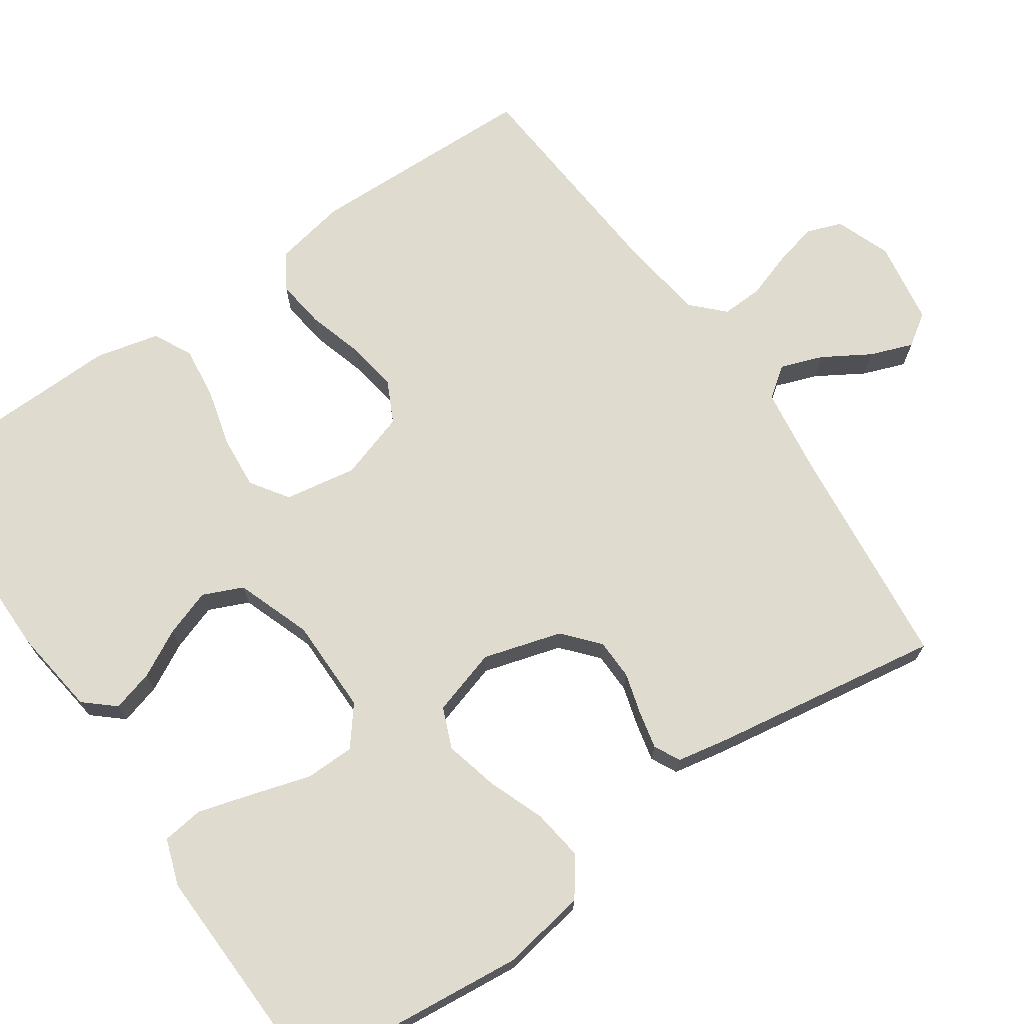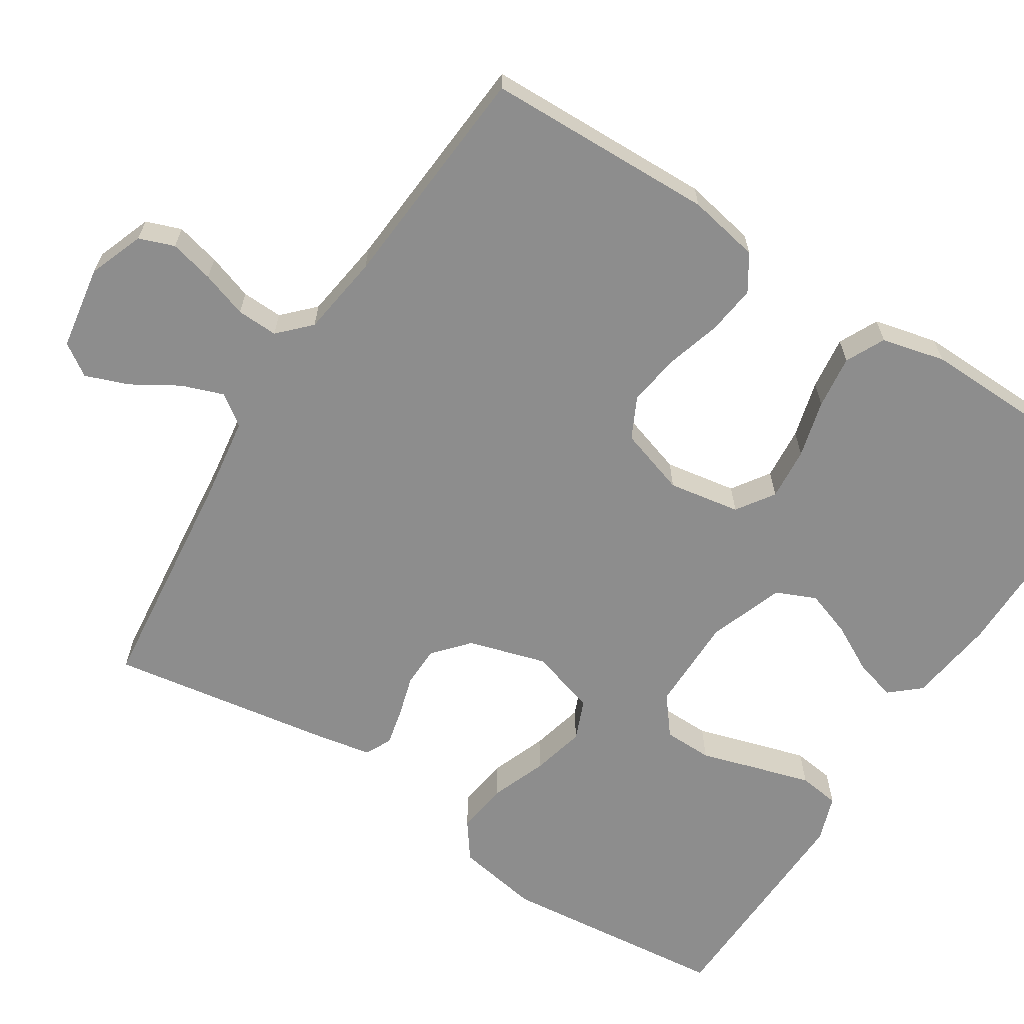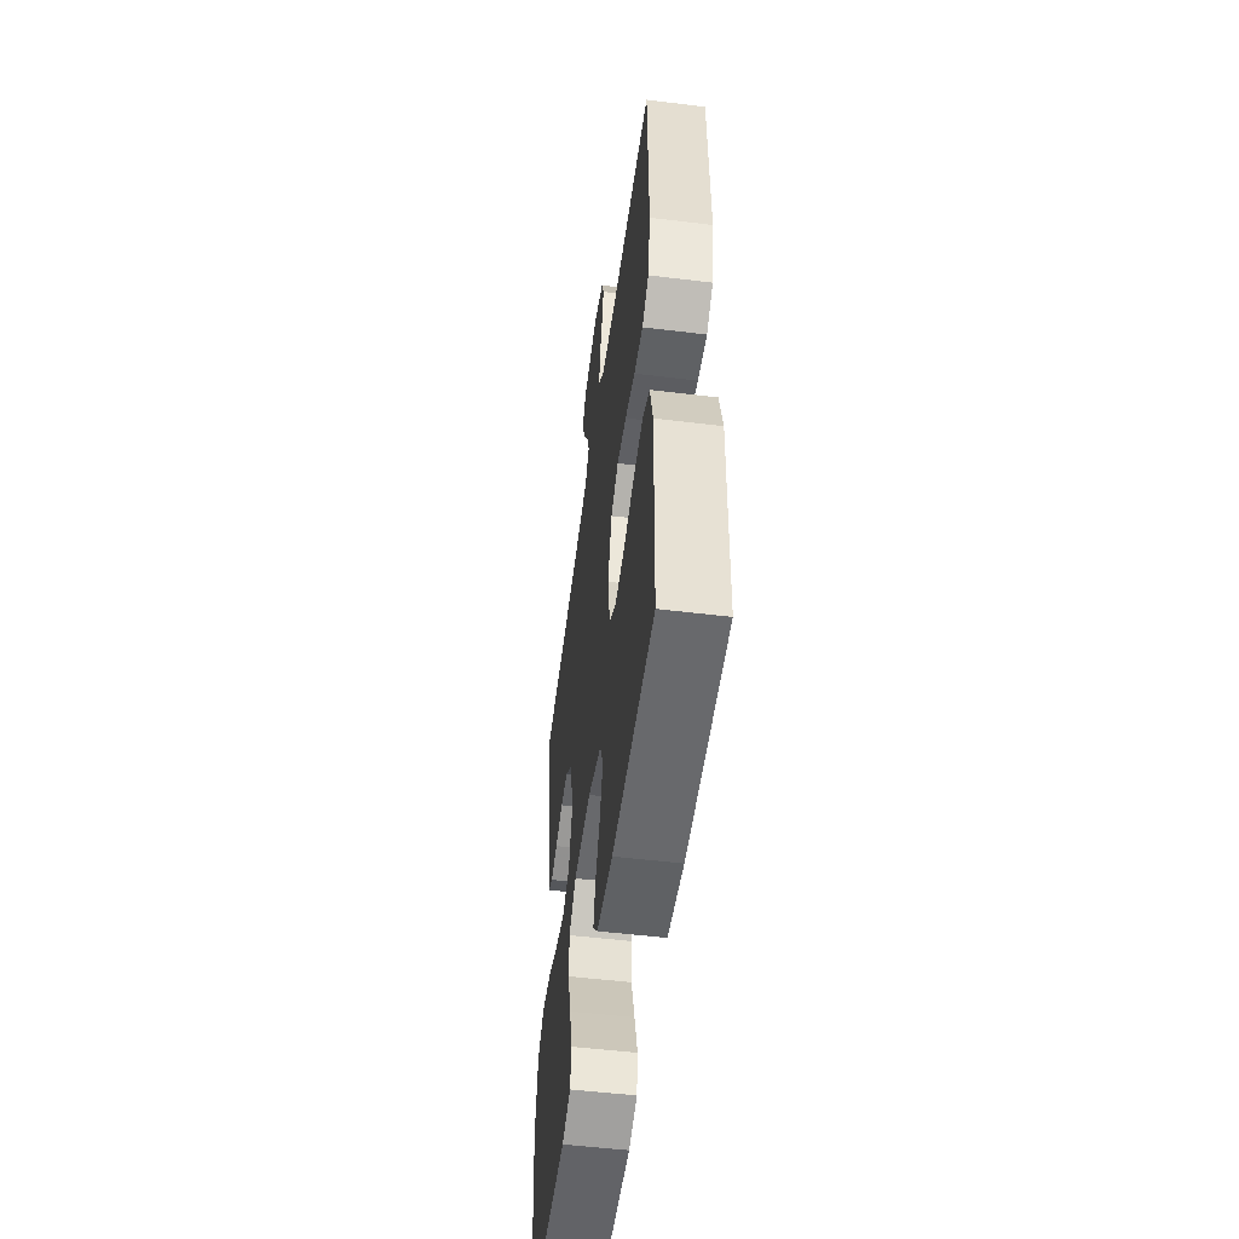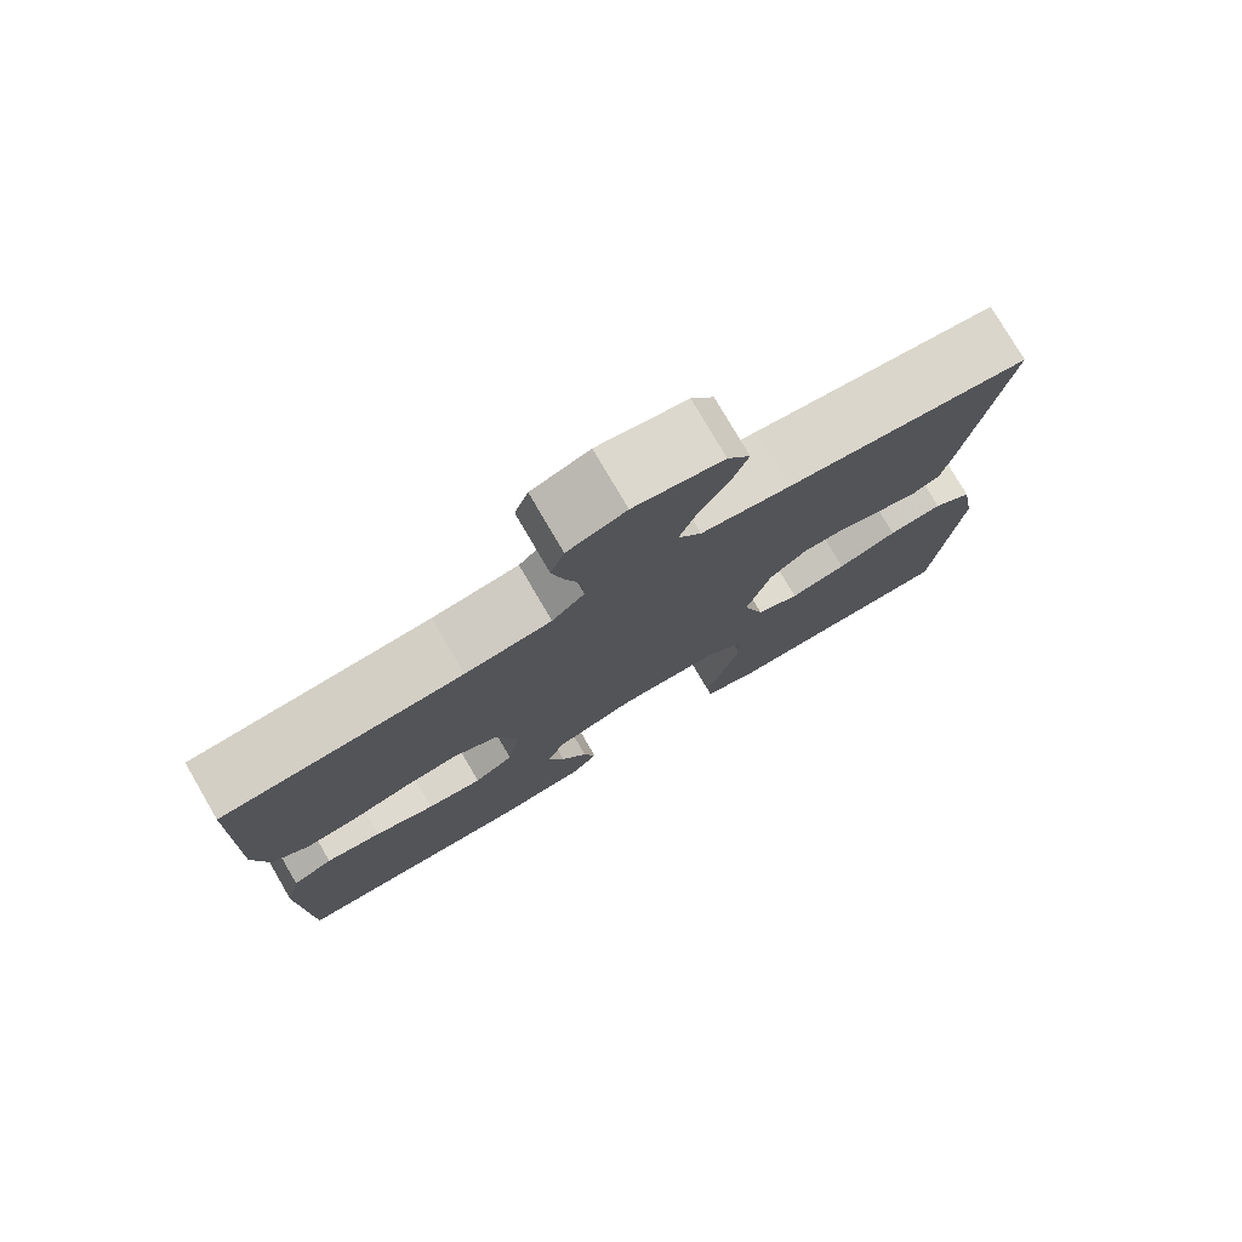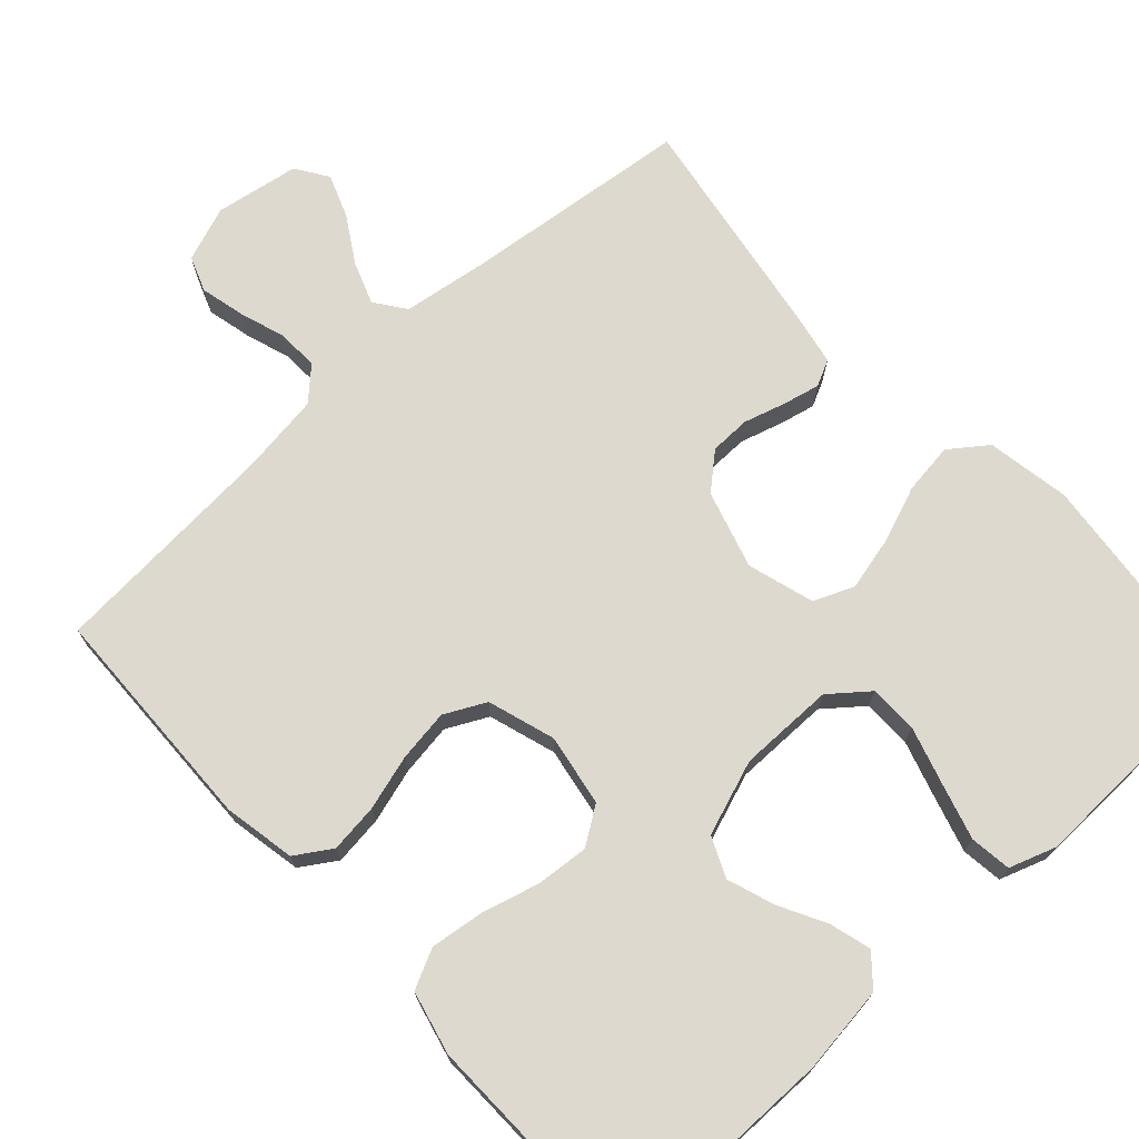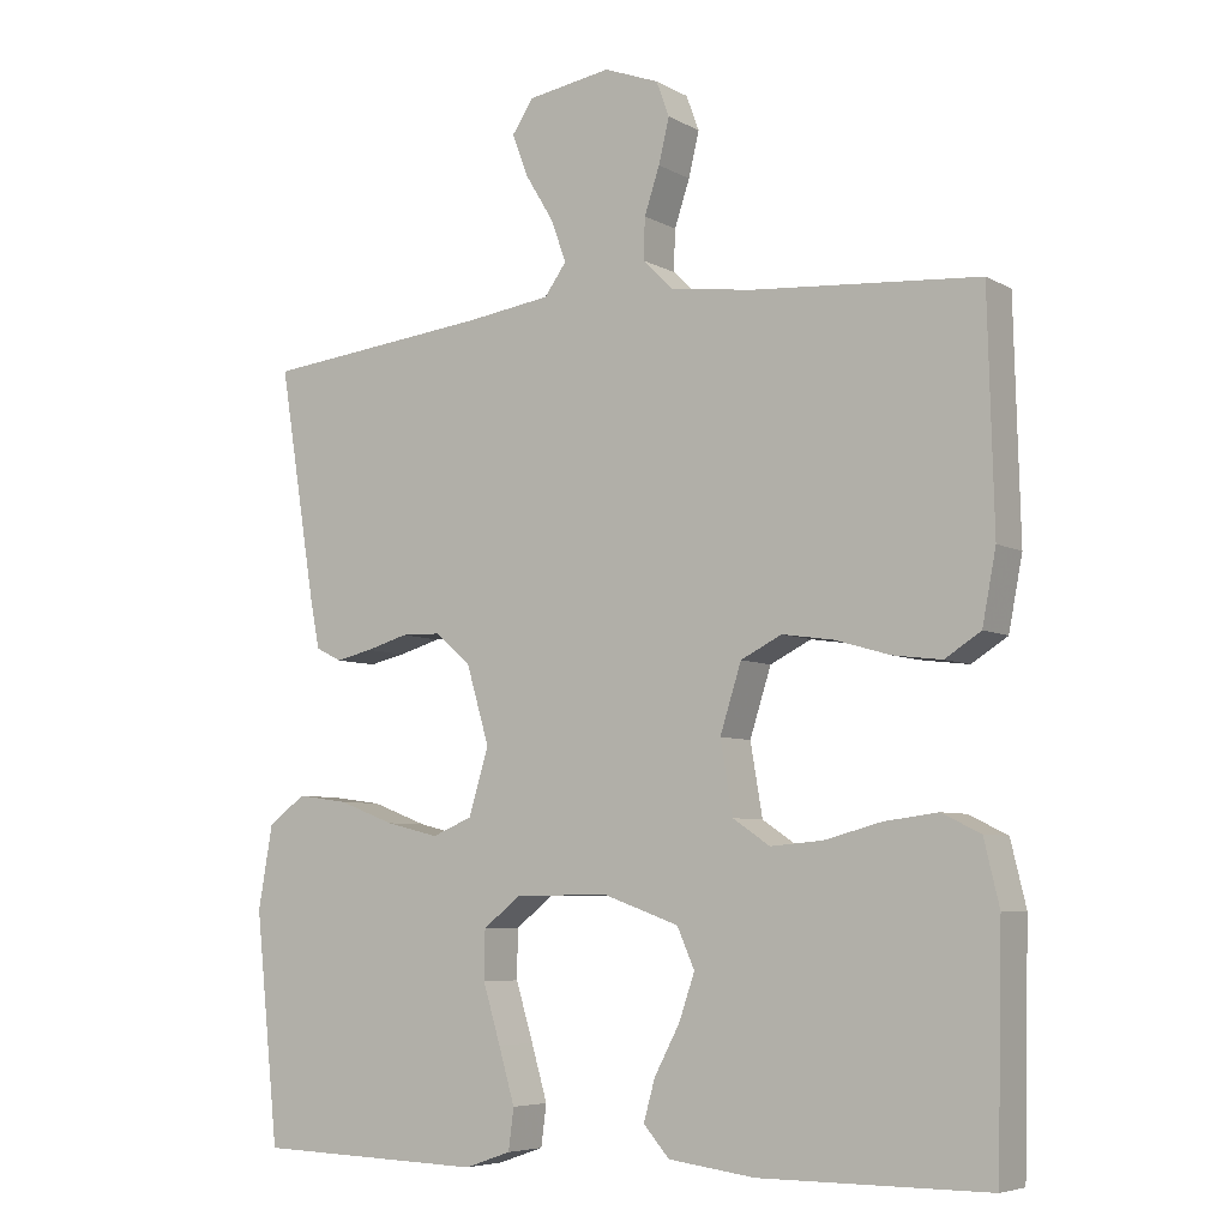
<metadata>
{"format":"obj","ext":"obj","renderer":"f3d","projection":"perspective","resolution":1024,"background":"white","views":[{"elev":70.5,"azim":-124.7,"up":"+Y"},{"elev":-64.6,"azim":57.3,"up":"+Y"},{"elev":-52.7,"azim":82.5,"up":"+Z"},{"elev":77.7,"azim":149.7,"up":"+Z"},{"elev":71.8,"azim":137.6,"up":"+Y"},{"elev":-6.1,"azim":32.6,"up":"+Z"}]}
</metadata>
<code>
v 0.5 0.07 -0.5
v 0.2 0.07 -0.5
v 0.086 0.07 -0.485
v 0.052 0.07 -0.446
v 0.067 0.07 -0.392
v 0.1 0.07 -0.33
v 0.121 0.07 -0.269
v 0.098 0.07 -0.217
v 0 0.07 -0.182
v -0.125 0.07 -0.182
v -0.175 0.07 -0.222
v -0.176 0.07 -0.286
v -0.153 0.07 -0.362
v -0.132 0.07 -0.434
v -0.139 0.07 -0.488
v -0.2 0.07 -0.509
v -0.5 0.07 -0.5
v -0.531 0.07 -0.2
v -0.512 0.07 -0.091
v -0.463 0.07 -0.055
v -0.396 0.07 -0.064
v -0.322 0.07 -0.092
v -0.252 0.07 -0.109
v -0.199 0.07 -0.087
v -0.173 0.07 0
v -0.203 0.07 0.102
v -0.249 0.07 0.142
v -0.302 0.07 0.143
v -0.357 0.07 0.127
v -0.405 0.07 0.116
v -0.439 0.07 0.133
v -0.452 0.07 0.2
v -0.5 0.07 0.5
v -0.2 0.07 0.533
v -0.089 0.07 0.549
v -0.06 0.07 0.589
v -0.08 0.07 0.644
v -0.117 0.07 0.705
v -0.138 0.07 0.761
v -0.11 0.07 0.803
v 0 0.07 0.821
v 0.072 0.07 0.794
v 0.089 0.07 0.748
v 0.075 0.07 0.69
v 0.055 0.07 0.63
v 0.053 0.07 0.576
v 0.093 0.07 0.537
v 0.2 0.07 0.522
v 0.5 0.07 0.5
v 0.508 0.07 0.2
v 0.49 0.07 0.106
v 0.443 0.07 0.076
v 0.379 0.07 0.084
v 0.307 0.07 0.105
v 0.239 0.07 0.115
v 0.185 0.07 0.088
v 0.157 0.07 0
v 0.173 0.07 -0.094
v 0.222 0.07 -0.127
v 0.291 0.07 -0.121
v 0.366 0.07 -0.101
v 0.436 0.07 -0.092
v 0.487 0.07 -0.117
v 0.507 0.07 -0.2
v 0.5 0 -0.5
v 0.2 0 -0.5
v 0.086 0 -0.485
v 0.052 0 -0.446
v 0.067 0 -0.392
v 0.1 0 -0.33
v 0.121 0 -0.269
v 0.098 0 -0.217
v 0 0 -0.182
v -0.125 0 -0.182
v -0.175 0 -0.222
v -0.176 0 -0.286
v -0.153 0 -0.362
v -0.132 0 -0.434
v -0.139 0 -0.488
v -0.2 0 -0.509
v -0.5 0 -0.5
v -0.531 0 -0.2
v -0.512 0 -0.091
v -0.463 0 -0.055
v -0.396 0 -0.064
v -0.322 0 -0.092
v -0.252 0 -0.109
v -0.199 0 -0.087
v -0.173 0 0
v -0.203 0 0.102
v -0.249 0 0.142
v -0.302 0 0.143
v -0.357 0 0.127
v -0.405 0 0.116
v -0.439 0 0.133
v -0.452 0 0.2
v -0.5 0 0.5
v -0.2 0 0.533
v -0.089 0 0.549
v -0.06 0 0.589
v -0.08 0 0.644
v -0.117 0 0.705
v -0.138 0 0.761
v -0.11 0 0.803
v 0 0 0.821
v 0.072 0 0.794
v 0.089 0 0.748
v 0.075 0 0.69
v 0.055 0 0.63
v 0.053 0 0.576
v 0.093 0 0.537
v 0.2 0 0.522
v 0.5 0 0.5
v 0.508 0 0.2
v 0.49 0 0.106
v 0.443 0 0.076
v 0.379 0 0.084
v 0.307 0 0.105
v 0.239 0 0.115
v 0.185 0 0.088
v 0.157 0 0
v 0.173 0 -0.094
v 0.222 0 -0.127
v 0.291 0 -0.121
v 0.366 0 -0.101
v 0.436 0 -0.092
v 0.487 0 -0.117
v 0.507 0 -0.2
f 60 61 62 63
f 59 60 63 64
f 51 52 53 54
f 51 54 55
f 48 49 50 51
f 47 48 51 55
f 46 47 55 56
f 42 43 44 45
f 40 41 42 45
f 40 45 46
f 37 38 39 40
f 36 37 40 46
f 35 36 46 56
f 31 32 33 34
f 28 29 30 31
f 28 31 34 35
f 19 20 21 22
f 19 22 23
f 18 19 23
f 17 18 23
f 16 17 23 24
f 12 13 14 15
f 12 15 16
f 11 12 16 24
f 3 4 5 6
f 3 6 7
f 2 3 7
f 59 64 1 2
f 58 59 2 7
f 57 58 7 8
f 35 56 57
f 35 57 8 9
f 27 28 35
f 26 27 35
f 25 26 35 9
f 10 11 24 25
f 9 10 25
f 127 126 125 124
f 128 127 124 123
f 118 117 116 115
f 119 118 115
f 115 114 113 112
f 119 115 112 111
f 120 119 111 110
f 109 108 107 106
f 109 106 105 104
f 110 109 104
f 104 103 102 101
f 110 104 101 100
f 120 110 100 99
f 98 97 96 95
f 95 94 93 92
f 99 98 95 92
f 86 85 84 83
f 87 86 83
f 87 83 82
f 87 82 81
f 88 87 81 80
f 79 78 77 76
f 80 79 76
f 88 80 76 75
f 70 69 68 67
f 71 70 67
f 71 67 66
f 66 65 128 123
f 71 66 123 122
f 72 71 122 121
f 121 120 99
f 73 72 121 99
f 99 92 91
f 99 91 90
f 73 99 90 89
f 89 88 75 74
f 89 74 73
f 1 65 66 2
f 2 66 67 3
f 3 67 68 4
f 4 68 69 5
f 5 69 70 6
f 6 70 71 7
f 7 71 72 8
f 8 72 73 9
f 9 73 74 10
f 10 74 75 11
f 11 75 76 12
f 12 76 77 13
f 13 77 78 14
f 14 78 79 15
f 15 79 80 16
f 16 80 81 17
f 17 81 82 18
f 18 82 83 19
f 19 83 84 20
f 20 84 85 21
f 21 85 86 22
f 22 86 87 23
f 23 87 88 24
f 24 88 89 25
f 25 89 90 26
f 26 90 91 27
f 27 91 92 28
f 28 92 93 29
f 29 93 94 30
f 30 94 95 31
f 31 95 96 32
f 32 96 97 33
f 33 97 98 34
f 34 98 99 35
f 35 99 100 36
f 36 100 101 37
f 37 101 102 38
f 38 102 103 39
f 39 103 104 40
f 40 104 105 41
f 41 105 106 42
f 42 106 107 43
f 43 107 108 44
f 44 108 109 45
f 45 109 110 46
f 46 110 111 47
f 47 111 112 48
f 48 112 113 49
f 49 113 114 50
f 50 114 115 51
f 51 115 116 52
f 52 116 117 53
f 53 117 118 54
f 54 118 119 55
f 55 119 120 56
f 56 120 121 57
f 57 121 122 58
f 58 122 123 59
f 59 123 124 60
f 60 124 125 61
f 61 125 126 62
f 62 126 127 63
f 63 127 128 64
f 64 128 65 1

</code>
